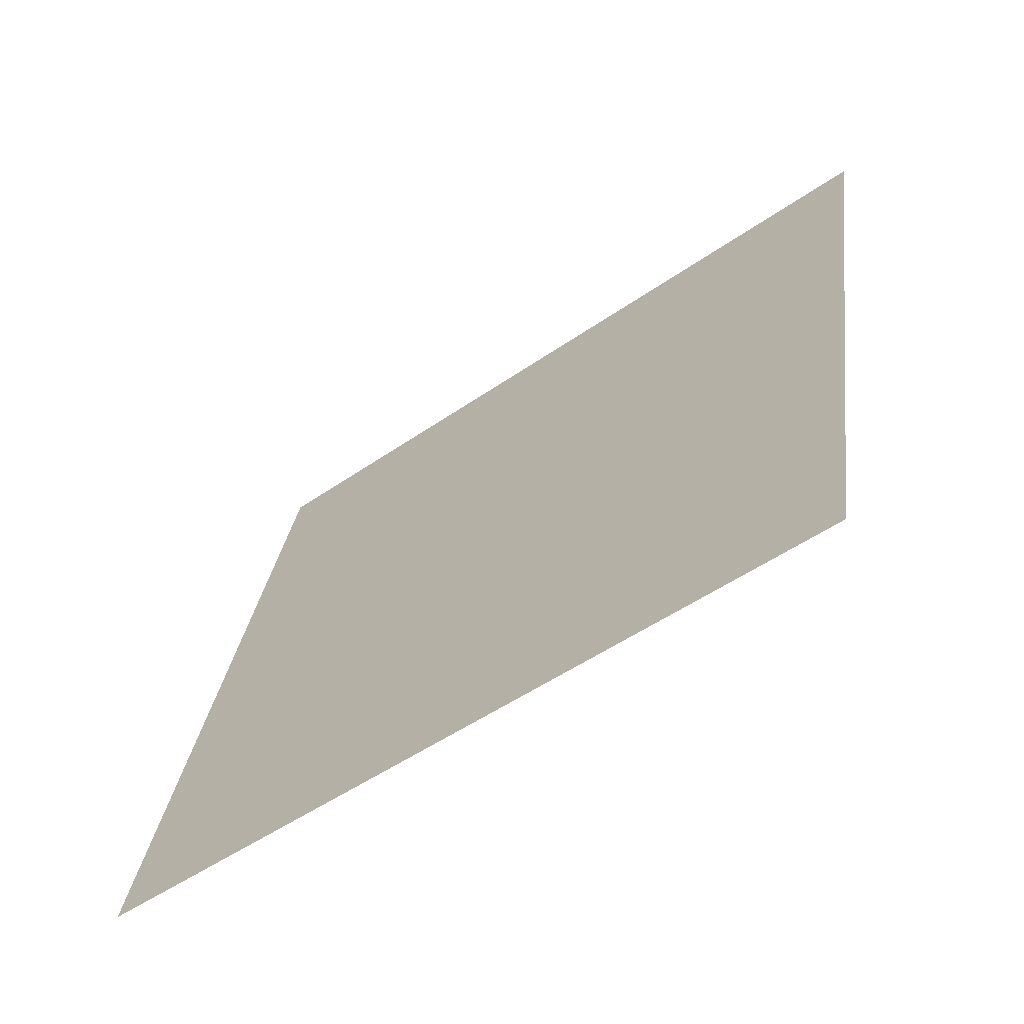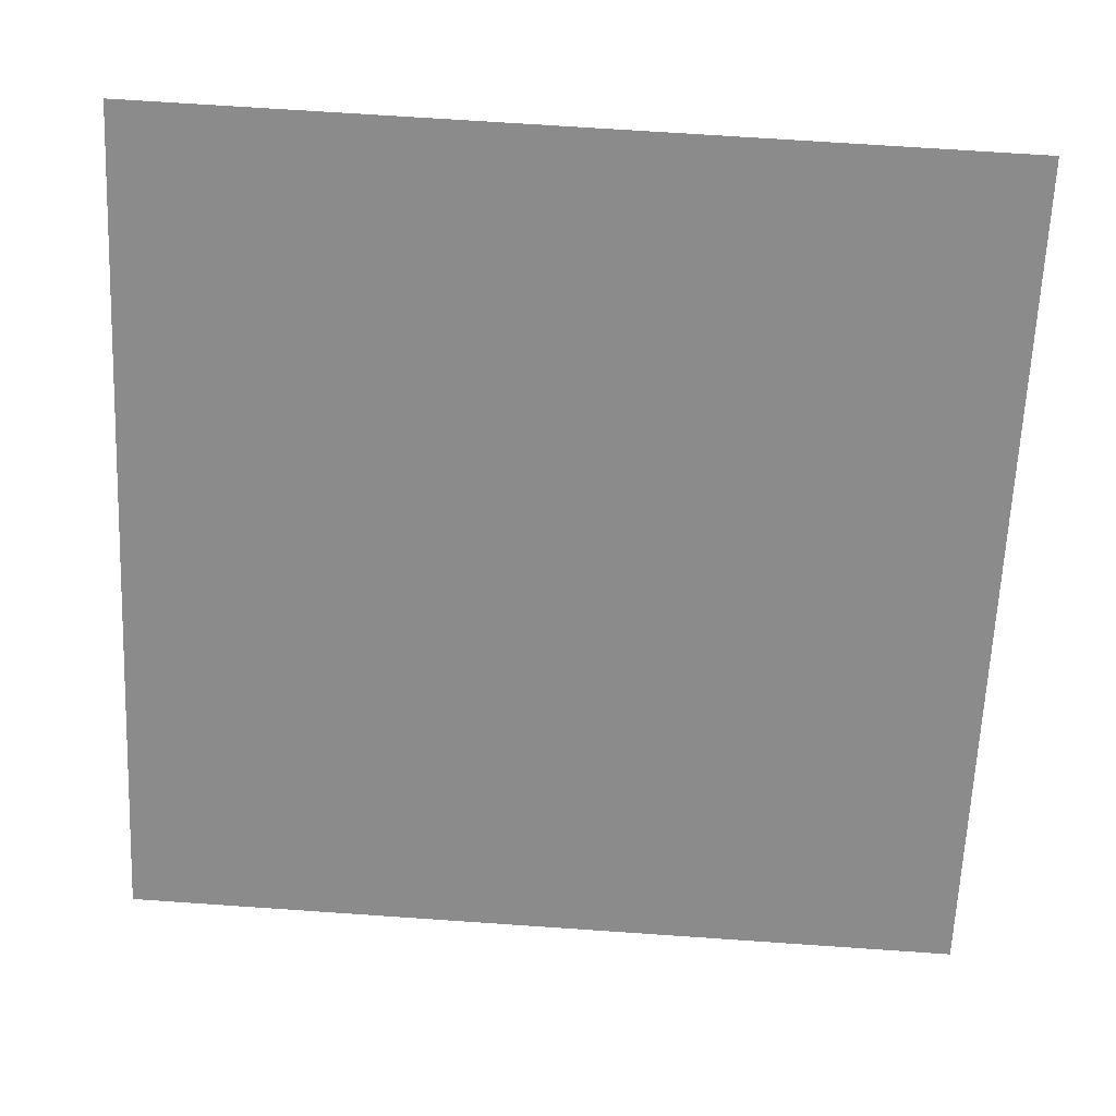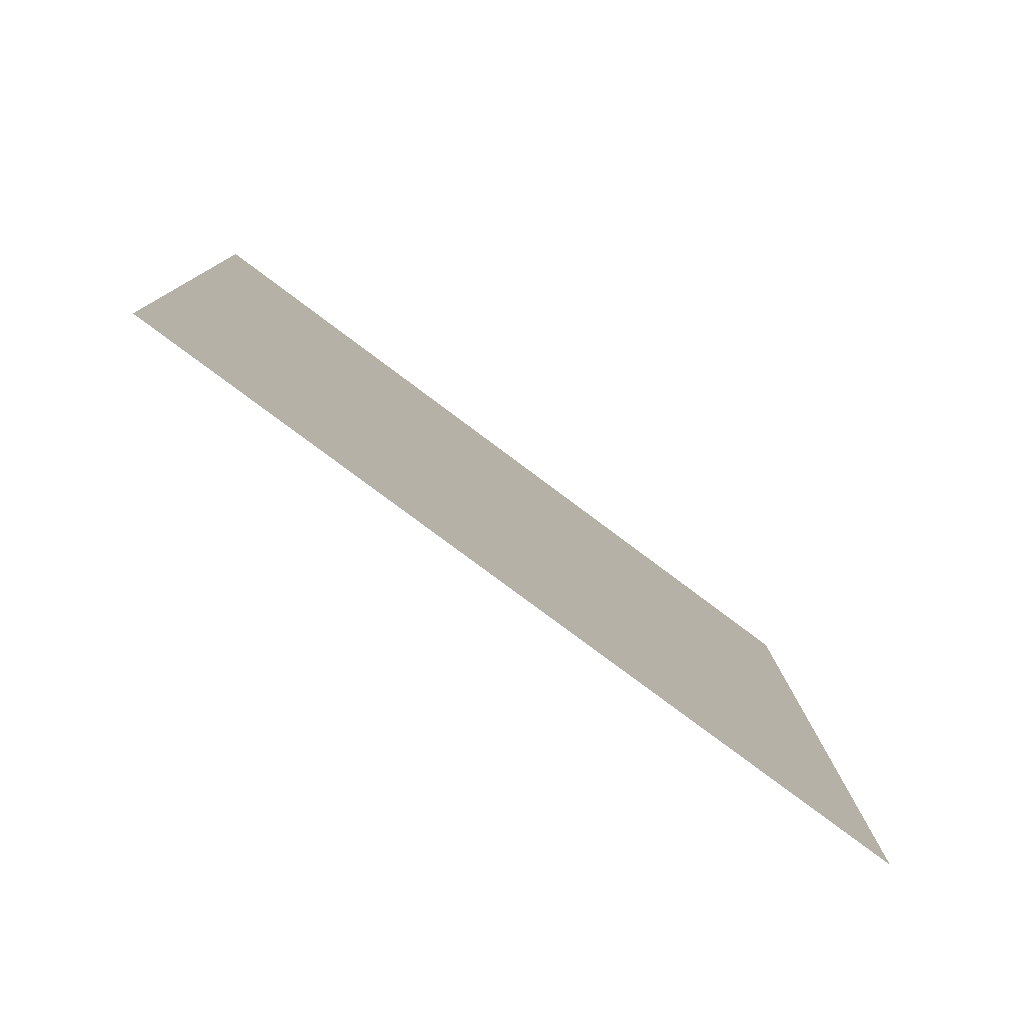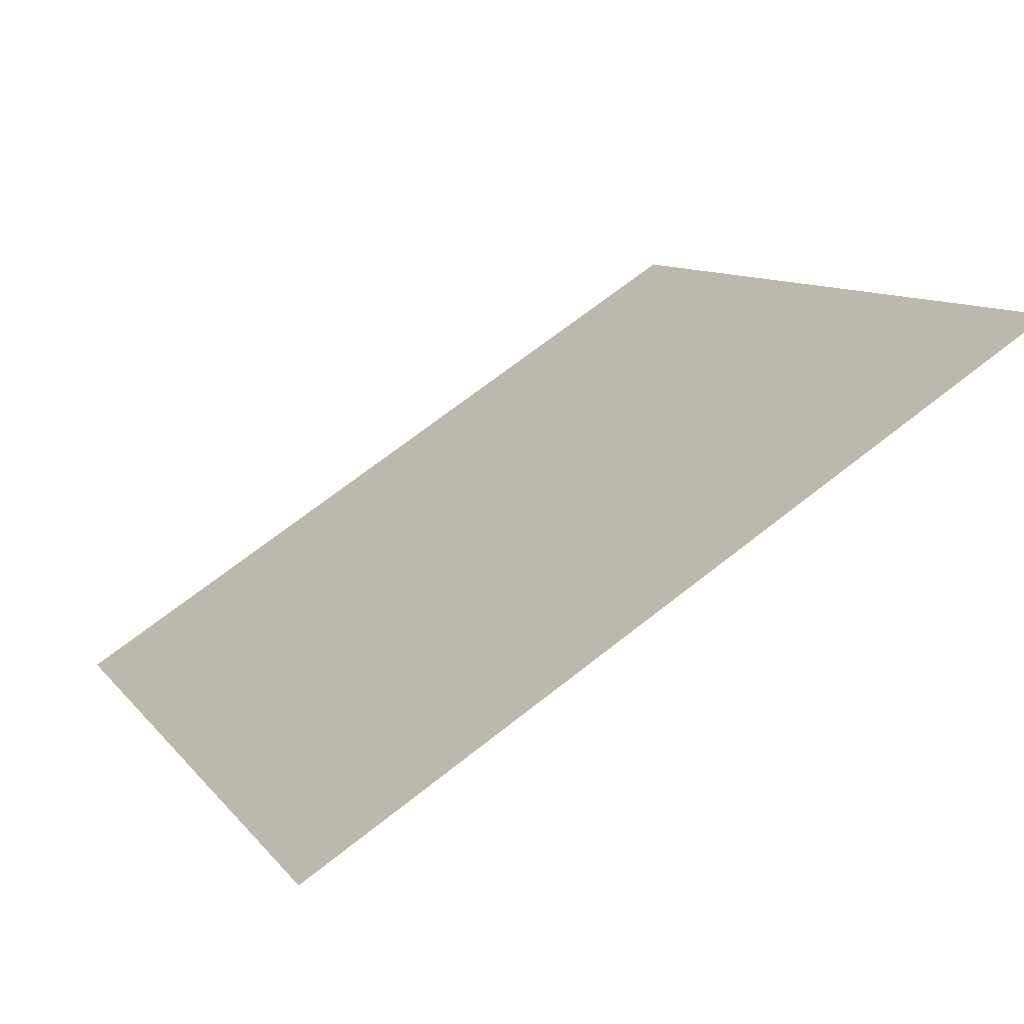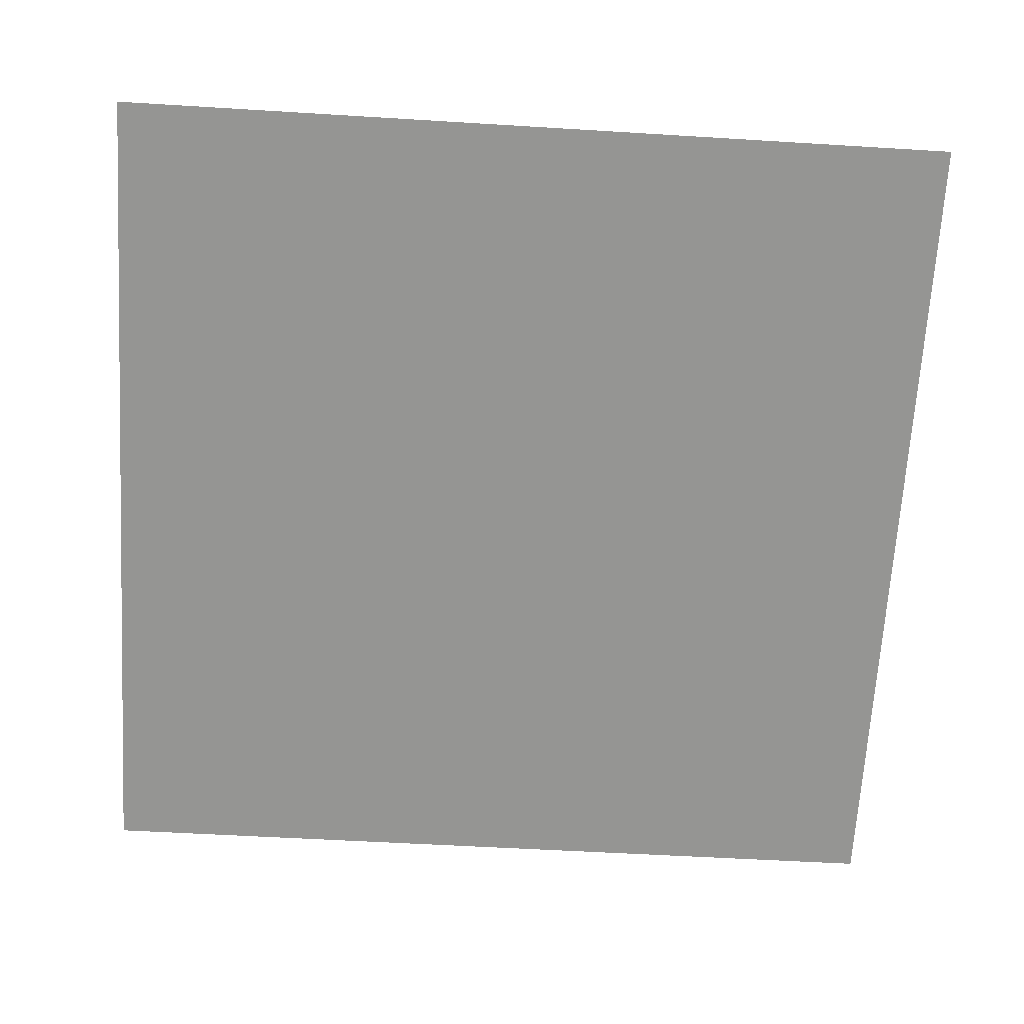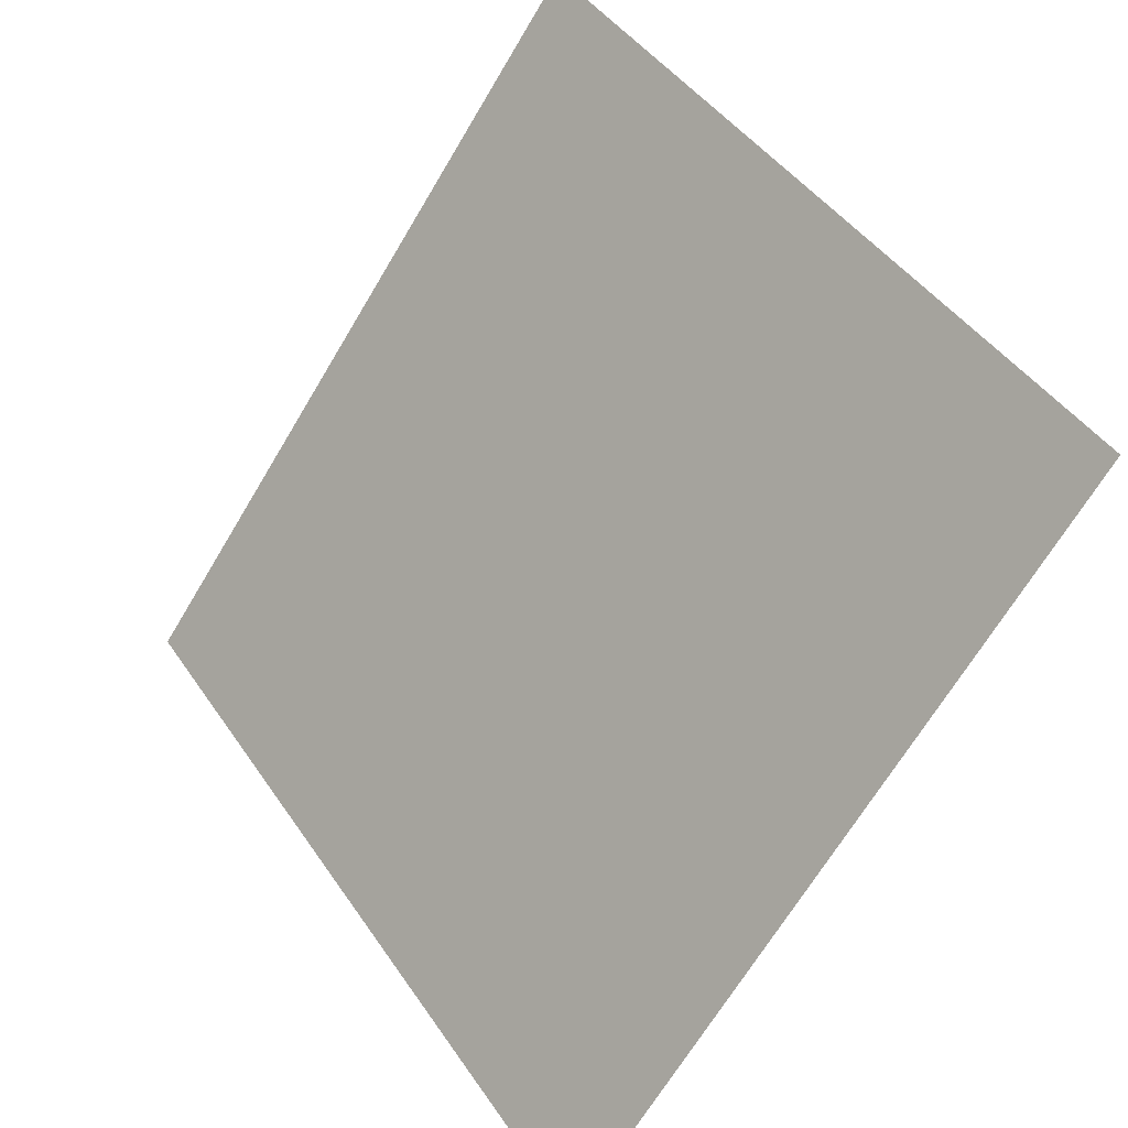
<metadata>
{"format":"obj","ext":"obj","renderer":"f3d","projection":"perspective","resolution":1024,"background":"white","views":[{"elev":30.5,"azim":-82.0,"up":"+Y"},{"elev":62.5,"azim":2.5,"up":"+Z"},{"elev":8.9,"azim":89.4,"up":"+Y"},{"elev":69.0,"azim":140.5,"up":"+Z"},{"elev":-30.4,"azim":-3.1,"up":"+Y"},{"elev":43.5,"azim":56.9,"up":"+Z"}]}
</metadata>
<code>
v -0.006409 0.5698 0.2181
v -0.01297 0.57 0.2181
v -0.01285 0.5739 0.2234
v -0.00629 0.5738 0.2233
f 4 3 2 1

</code>
